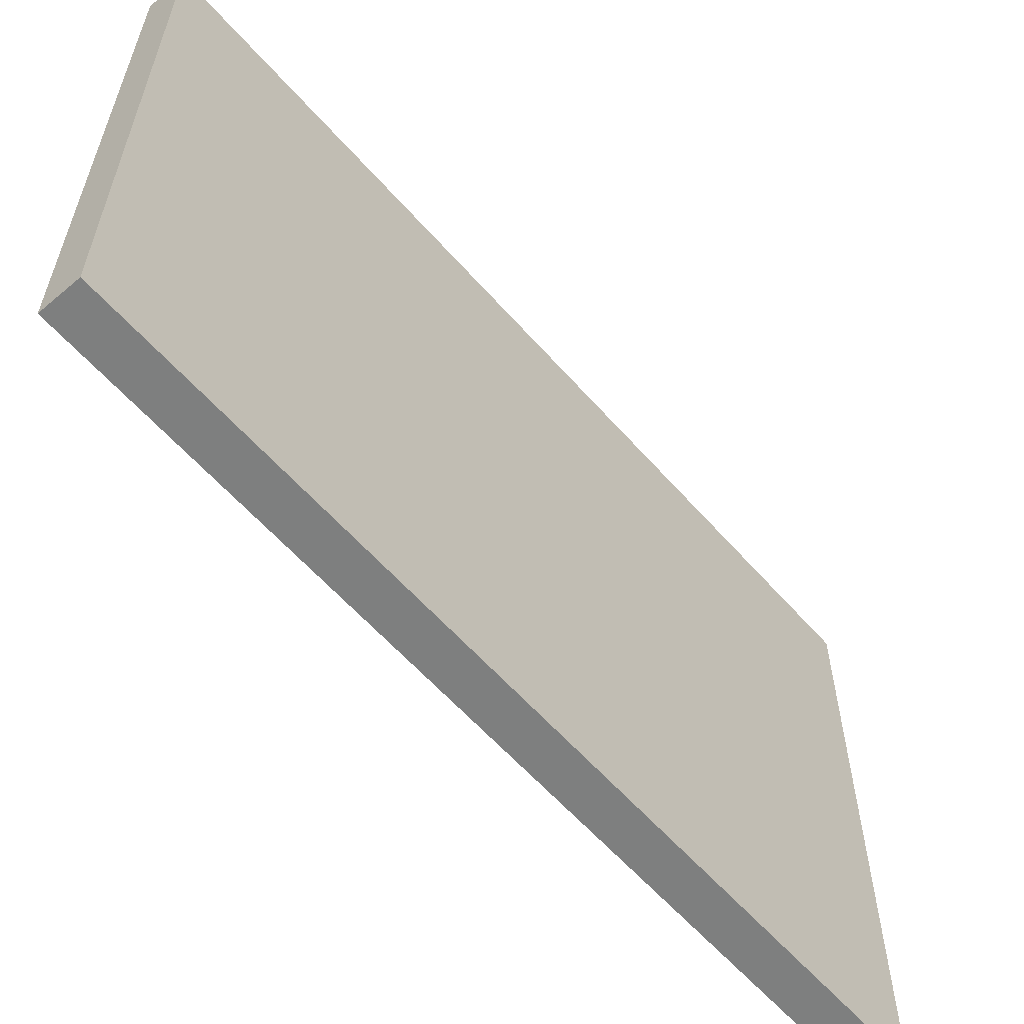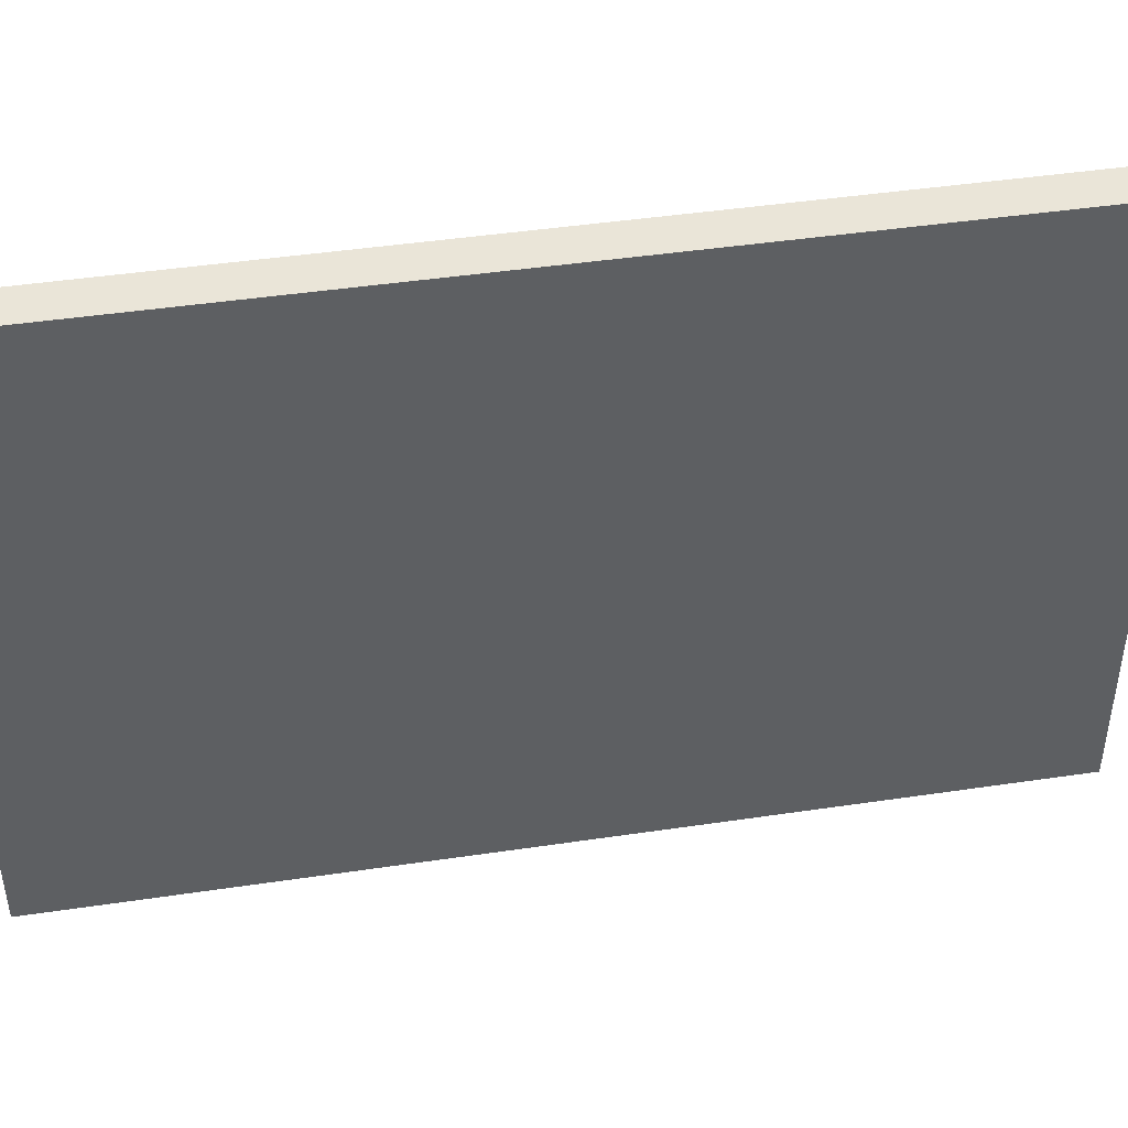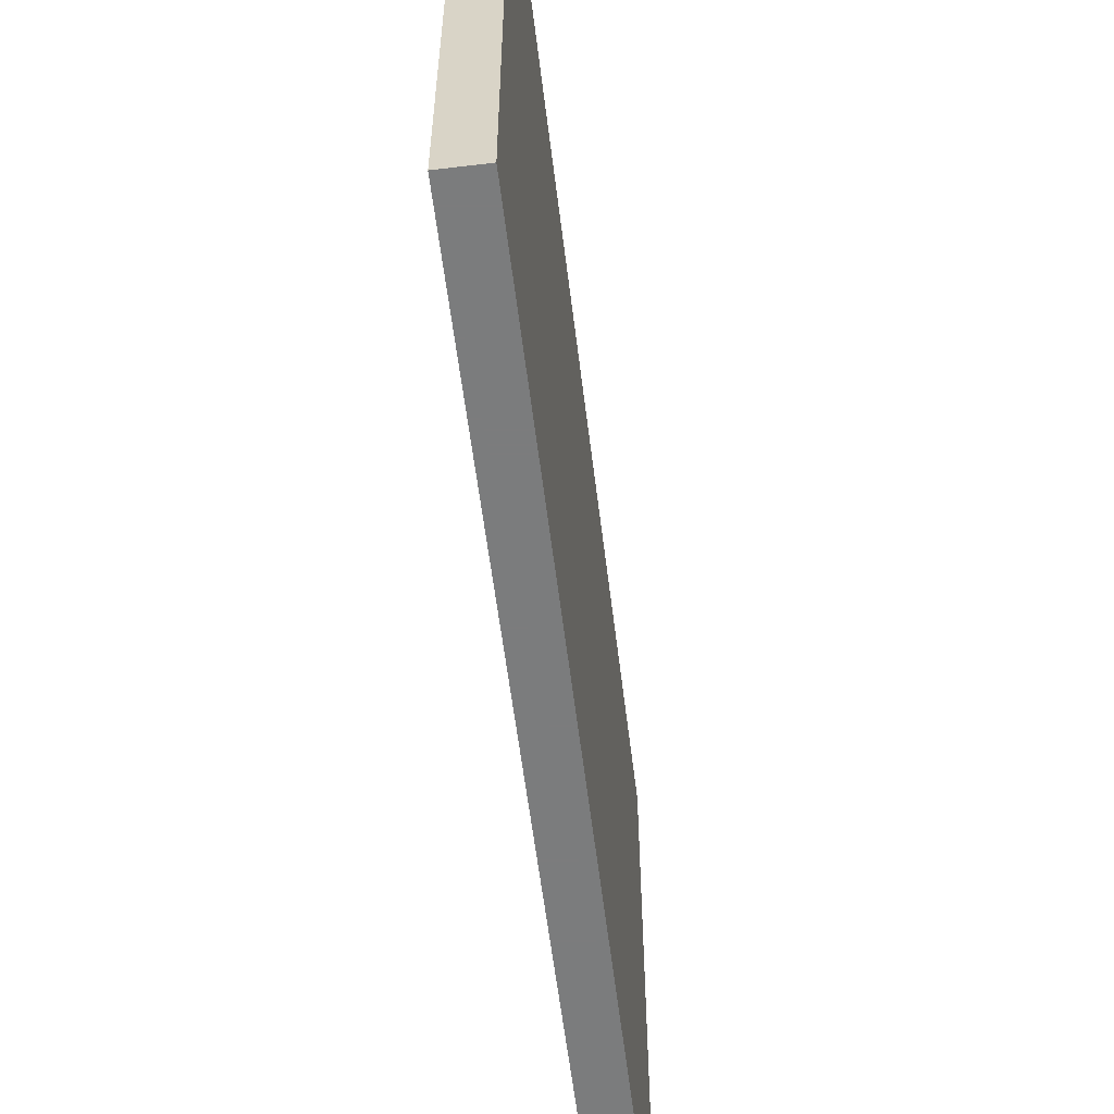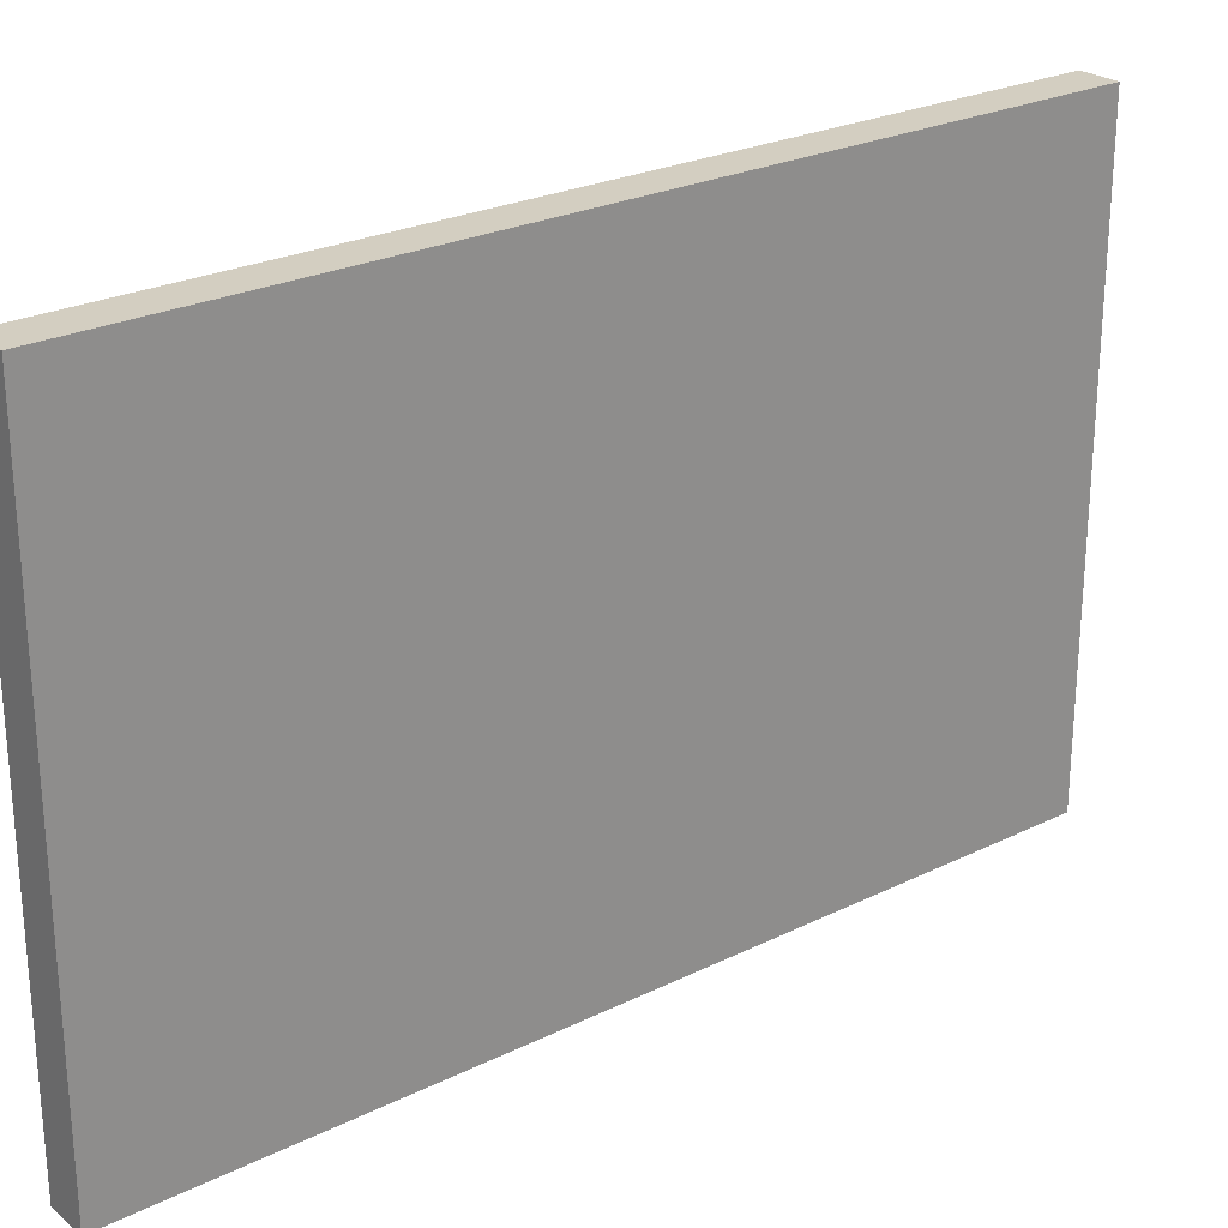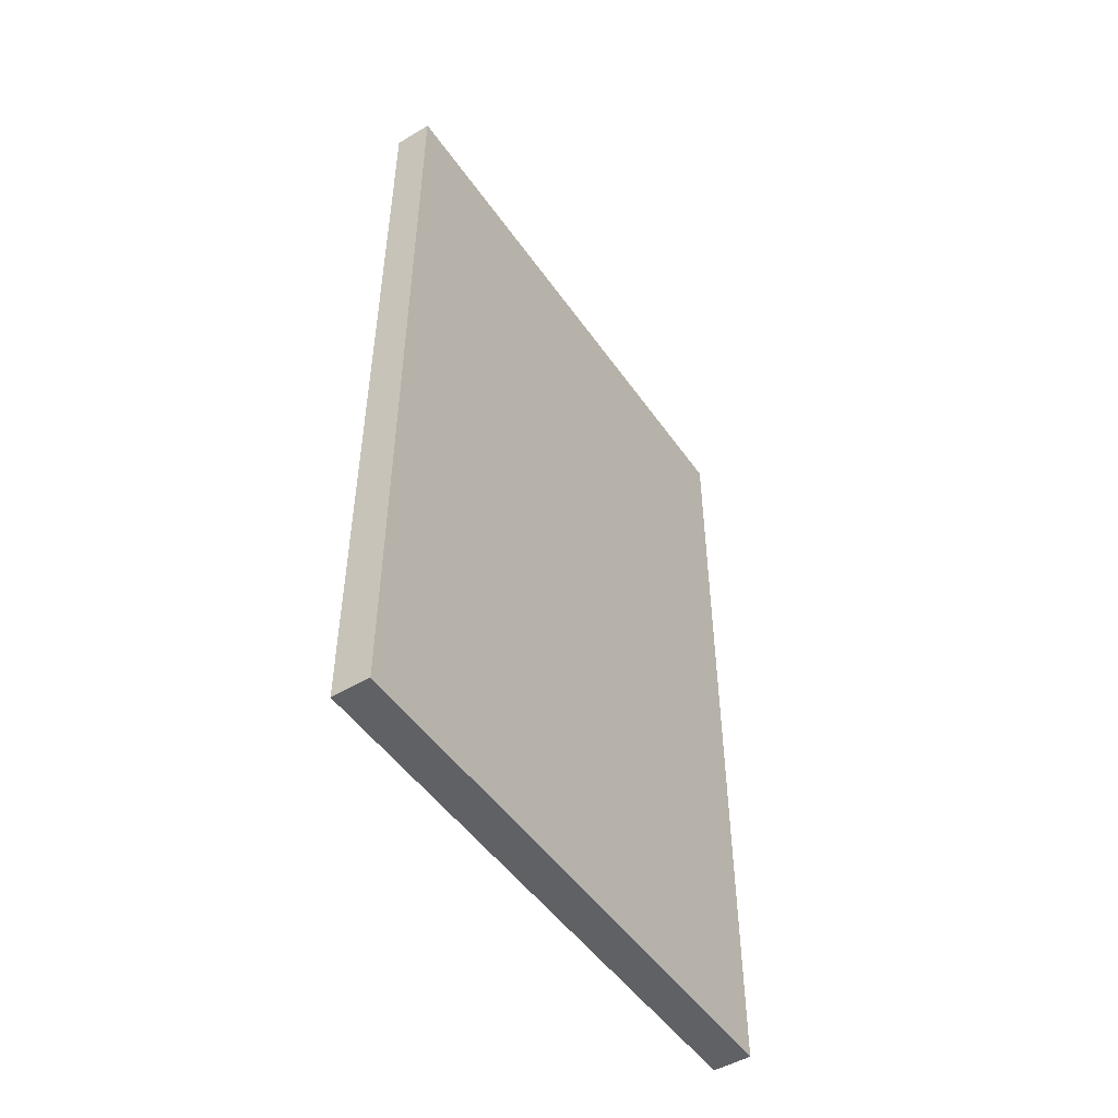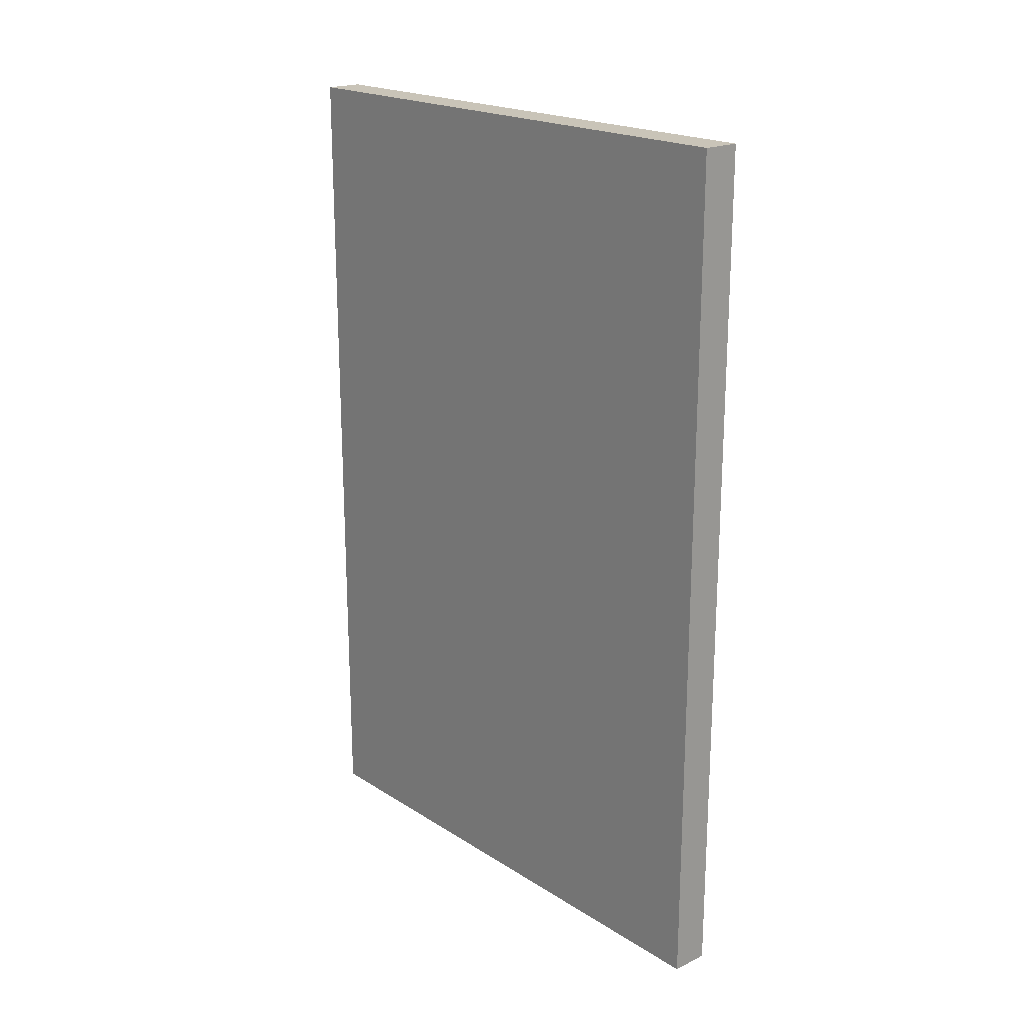
<metadata>
{"format":"obj","ext":"obj","renderer":"f3d","projection":"perspective","resolution":1024,"background":"white","views":[{"elev":-59.6,"azim":41.0,"up":"+Y"},{"elev":44.7,"azim":-99.8,"up":"+Y"},{"elev":-58.7,"azim":7.0,"up":"+Y"},{"elev":25.1,"azim":51.5,"up":"+Y"},{"elev":-49.5,"azim":-146.5,"up":"+Z"},{"elev":20.1,"azim":138.9,"up":"+Z"}]}
</metadata>
<code>
v 5 5 0
v 15 5 0
v 15 5 225
v 5 5 225
v 5 155 0
v 5 155 225
v 15 155 0
v 15 155 225
f 7 1 5
f 2 1 7
f 3 6 4
f 3 7 8
f 8 5 6
f 6 1 4
f 8 6 3
f 2 7 3
f 7 5 8
f 5 1 6
f 4 2 3
f 1 2 4

</code>
